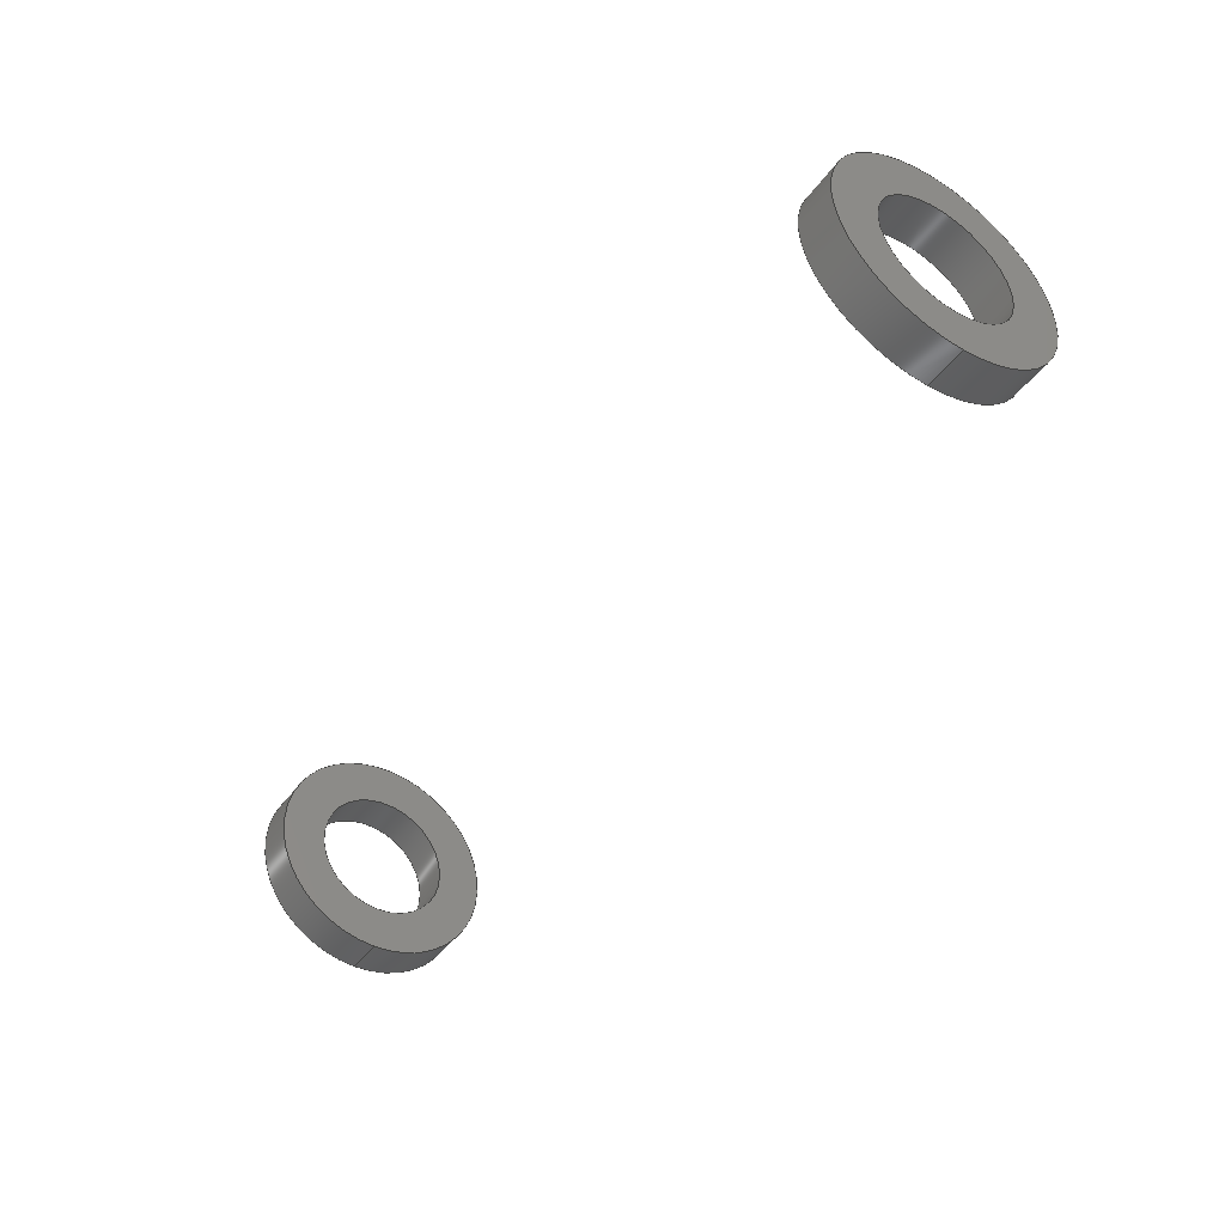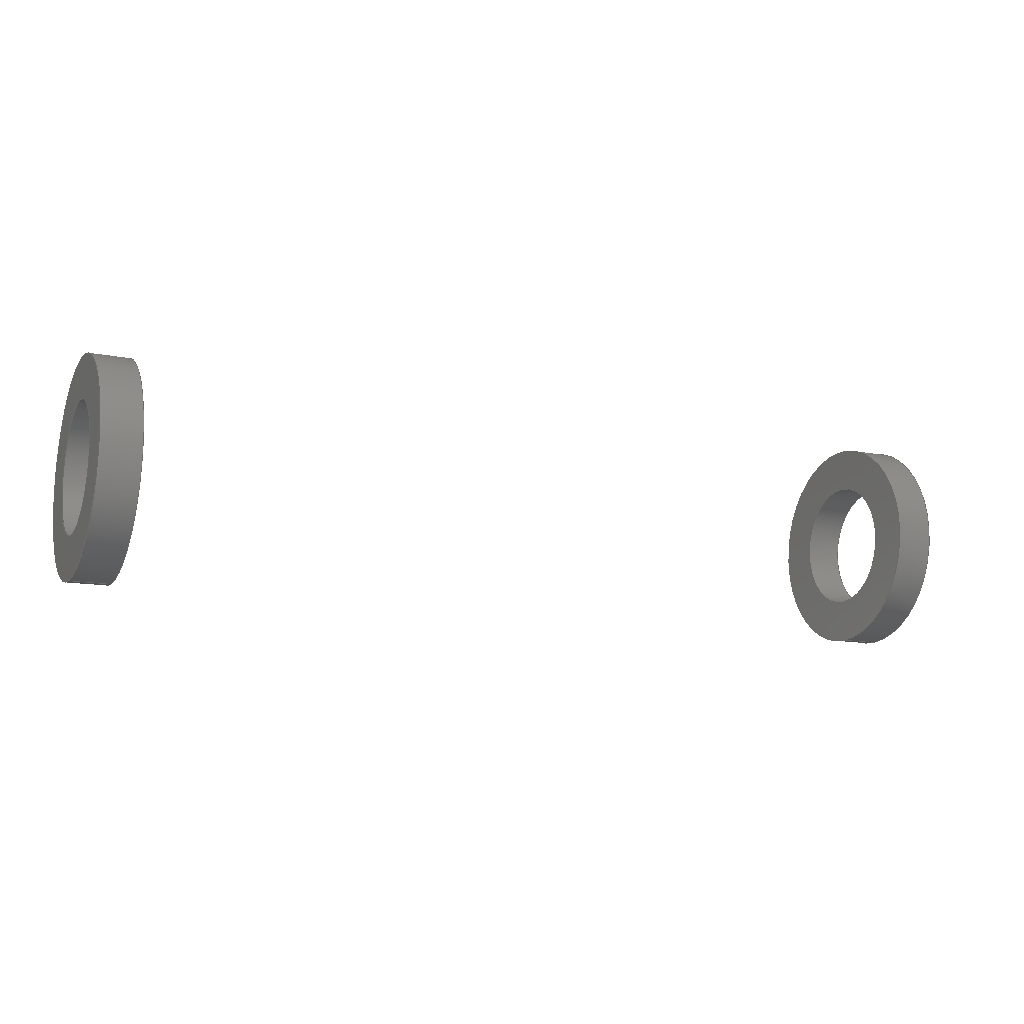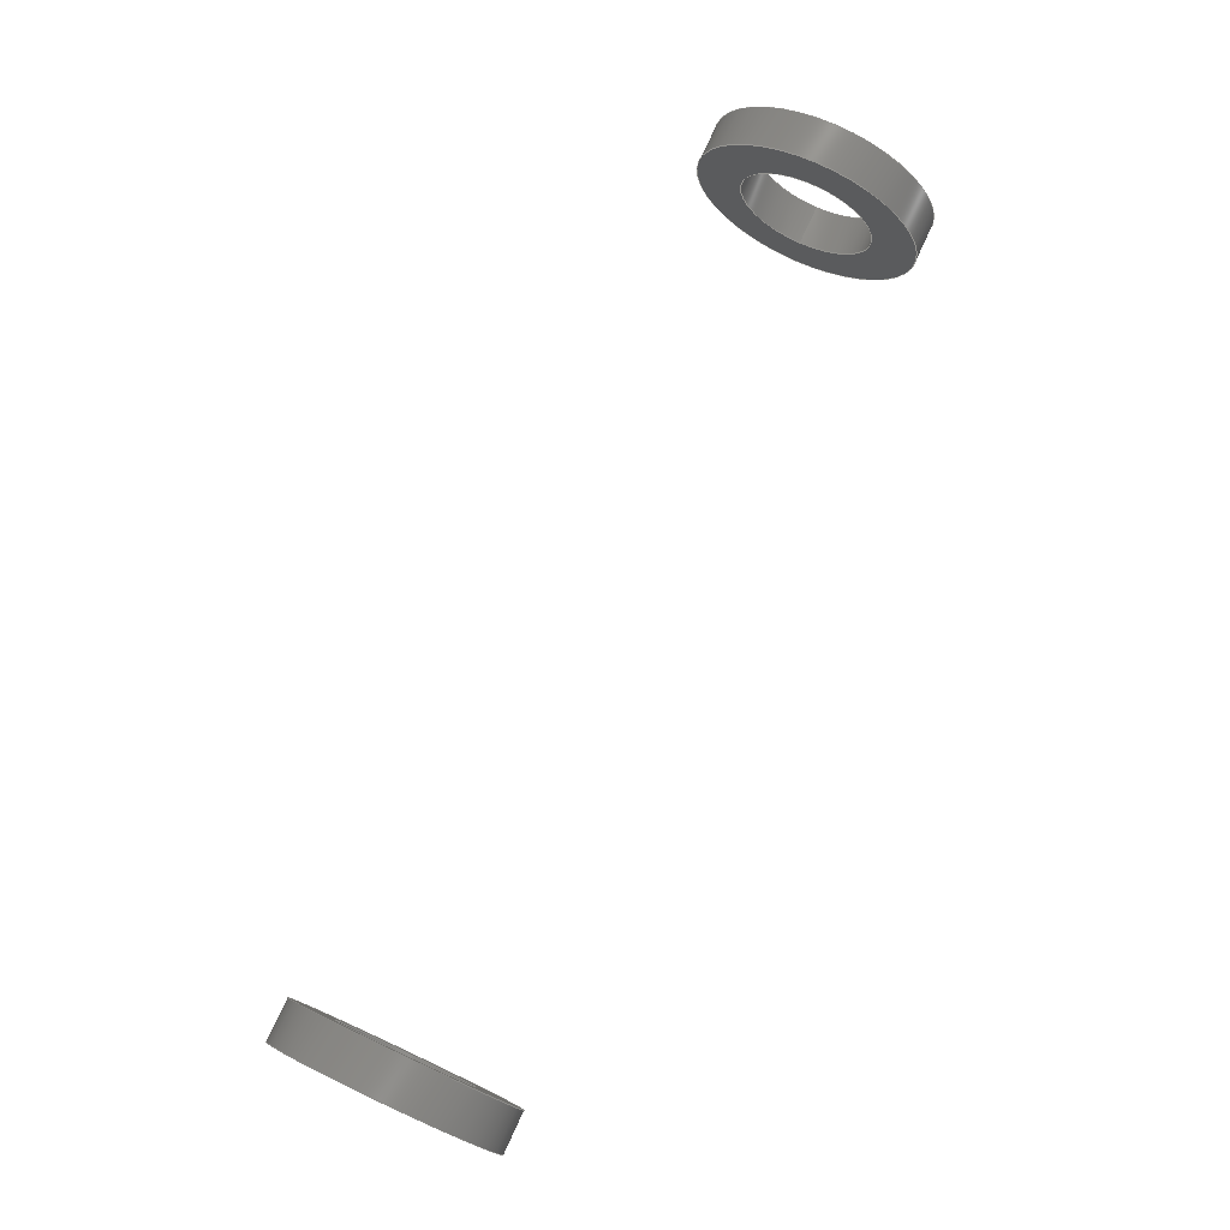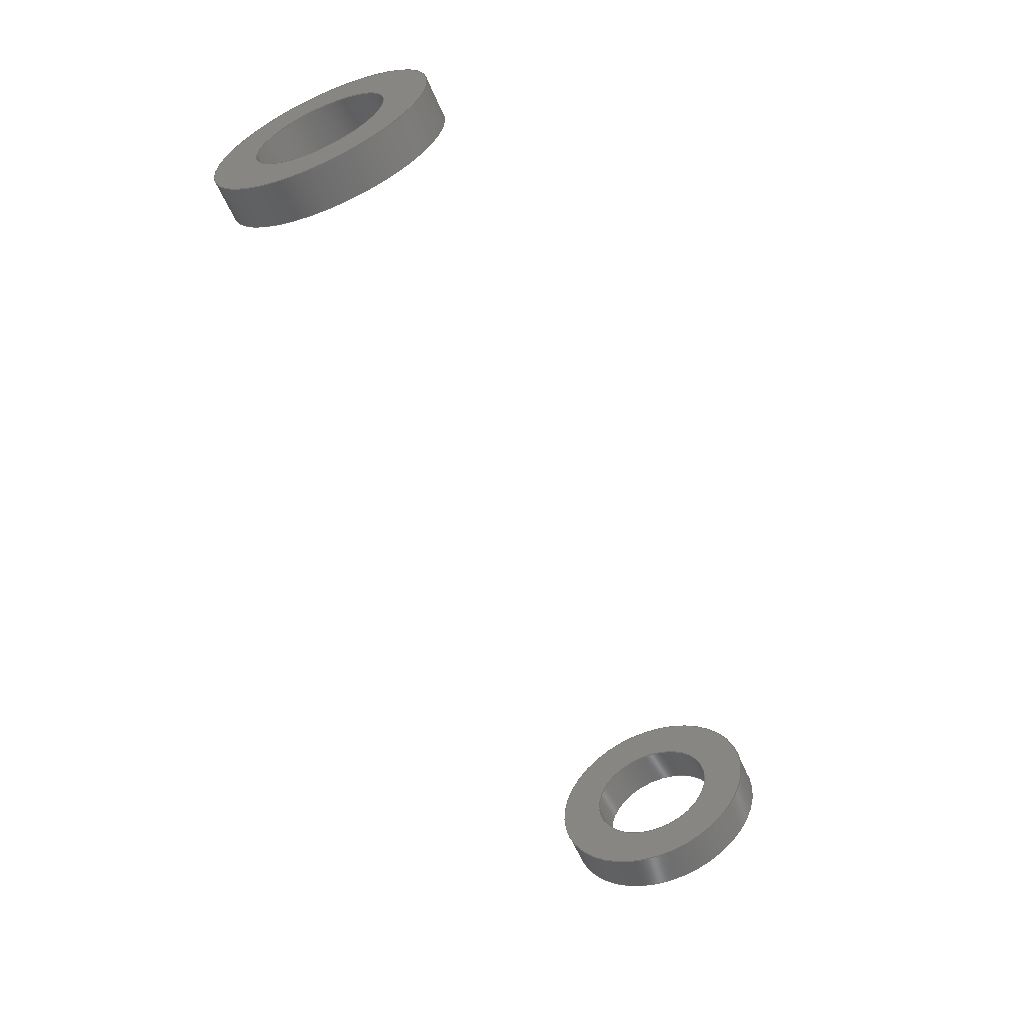
<metadata>
{"format":"step","ext":"step","renderer":"f3d","projection":"perspective","resolution":1024,"background":"white","views":[{"elev":-44.5,"azim":56.5,"up":"+Z"},{"elev":-13.0,"azim":155.6,"up":"+Z"},{"elev":77.0,"azim":-65.1,"up":"+Z"},{"elev":-58.5,"azim":-66.9,"up":"+Y"}]}
</metadata>
<code>
ISO-10303-21;
DATA;
#1 = MECHANICAL_DESIGN_GEOMETRIC_PRESENTATION_REPRESENTATION( ' ', ( #9, #10, #11, #12, #13, #14, #15, #16 ), #8 );
#2 = PRODUCT_DEFINITION_CONTEXT( '', #17, 'design' );
#3 = APPLICATION_PROTOCOL_DEFINITION( 'international standard', 'automotive_design', 2001, #17 );
#4 = PRODUCT_CATEGORY_RELATIONSHIP( 'NONE', 'NONE', #18, #19 );
#5 = SHAPE_DEFINITION_REPRESENTATION( #20, #21 );
#6 = PRODUCT_CATEGORY_RELATIONSHIP( 'NONE', 'NONE', #18, #22 );
#7 = SHAPE_DEFINITION_REPRESENTATION( #23, #24 );
#8 =  ( GEOMETRIC_REPRESENTATION_CONTEXT( 3 )GLOBAL_UNCERTAINTY_ASSIGNED_CONTEXT( ( #25 ) )GLOBAL_UNIT_ASSIGNED_CONTEXT( ( #26, #27, #28 ) )REPRESENTATION_CONTEXT( 'NONE', 'WORKSPACE' ) );
#9 = STYLED_ITEM( '', ( #29 ), #30 );
#10 = STYLED_ITEM( '', ( #31 ), #32 );
#11 = STYLED_ITEM( '', ( #33 ), #34 );
#12 = STYLED_ITEM( '', ( #35 ), #36 );
#13 = STYLED_ITEM( '', ( #37 ), #38 );
#14 = STYLED_ITEM( '', ( #39 ), #40 );
#15 = STYLED_ITEM( '', ( #41 ), #42 );
#16 = STYLED_ITEM( '', ( #43 ), #44 );
#17 = APPLICATION_CONTEXT( 'core data for automotive mechanical design processes' );
#18 = PRODUCT_CATEGORY( 'part', 'NONE' );
#19 = PRODUCT_RELATED_PRODUCT_CATEGORY( 'detail', ' ', ( #45 ) );
#20 = PRODUCT_DEFINITION_SHAPE( 'NONE', 'NONE', #46 );
#21 = ADVANCED_BREP_SHAPE_REPRESENTATION( 'Part 72', ( #47, #48 ), #8 );
#22 = PRODUCT_RELATED_PRODUCT_CATEGORY( 'detail', ' ', ( #49 ) );
#23 = PRODUCT_DEFINITION_SHAPE( 'NONE', 'NONE', #50 );
#24 = ADVANCED_BREP_SHAPE_REPRESENTATION( 'Part 73', ( #51, #52 ), #8 );
#25 = UNCERTAINTY_MEASURE_WITH_UNIT( LENGTH_MEASURE( 1e-06 ), #26, '', '' );
#26 =  ( CONVERSION_BASED_UNIT( 'METRE', #53 )LENGTH_UNIT(  )NAMED_UNIT( #54 ) );
#27 =  ( NAMED_UNIT( #55 )PLANE_ANGLE_UNIT(  )SI_UNIT( $, .RADIAN. ) );
#28 =  ( NAMED_UNIT( #55 )SI_UNIT( $, .STERADIAN. )SOLID_ANGLE_UNIT(  ) );
#29 = PRESENTATION_STYLE_ASSIGNMENT( ( #56 ) );
#30 = ADVANCED_FACE( '', ( #57, #58 ), #59, .T. );
#31 = PRESENTATION_STYLE_ASSIGNMENT( ( #60 ) );
#32 = ADVANCED_FACE( '', ( #61, #62 ), #63, .F. );
#33 = PRESENTATION_STYLE_ASSIGNMENT( ( #64 ) );
#34 = ADVANCED_FACE( '', ( #65, #66 ), #67, .T. );
#35 = PRESENTATION_STYLE_ASSIGNMENT( ( #68 ) );
#36 = ADVANCED_FACE( '', ( #69, #70 ), #71, .F. );
#37 = PRESENTATION_STYLE_ASSIGNMENT( ( #72 ) );
#38 = ADVANCED_FACE( '', ( #73, #74 ), #75, .T. );
#39 = PRESENTATION_STYLE_ASSIGNMENT( ( #76 ) );
#40 = ADVANCED_FACE( '', ( #77, #78 ), #79, .F. );
#41 = PRESENTATION_STYLE_ASSIGNMENT( ( #80 ) );
#42 = ADVANCED_FACE( '', ( #81, #82 ), #83, .T. );
#43 = PRESENTATION_STYLE_ASSIGNMENT( ( #84 ) );
#44 = ADVANCED_FACE( '', ( #85, #86 ), #87, .F. );
#45 = PRODUCT( 'Part 72', 'Part 72', 'PART-Part 72-DESC', ( #88 ) );
#46 = PRODUCT_DEFINITION( 'NONE', 'NONE', #89, #2 );
#47 = MANIFOLD_SOLID_BREP( 'Part 72', #90 );
#48 = AXIS2_PLACEMENT_3D( '', #91, #92, #93 );
#49 = PRODUCT( 'Part 73', 'Part 73', 'PART-Part 73-DESC', ( #88 ) );
#50 = PRODUCT_DEFINITION( 'NONE', 'NONE', #94, #2 );
#51 = MANIFOLD_SOLID_BREP( 'Part 73', #95 );
#52 = AXIS2_PLACEMENT_3D( '', #96, #97, #98 );
#53 = LENGTH_MEASURE_WITH_UNIT( LENGTH_MEASURE( 1 ), #99 );
#54 = DIMENSIONAL_EXPONENTS( 1, 0, 0, 0, 0, 0, 0 );
#55 = DIMENSIONAL_EXPONENTS( 0, 0, 0, 0, 0, 0, 0 );
#56 = SURFACE_STYLE_USAGE( .BOTH., #100 );
#57 = FACE_OUTER_BOUND( '', #101, .T. );
#58 = FACE_OUTER_BOUND( '', #102, .T. );
#59 = CYLINDRICAL_SURFACE( '', #103, 0.01588 );
#60 = SURFACE_STYLE_USAGE( .BOTH., #104 );
#61 = FACE_OUTER_BOUND( '', #105, .T. );
#62 = FACE_OUTER_BOUND( '', #106, .T. );
#63 = CYLINDRICAL_SURFACE( '', #107, 0.009525 );
#64 = SURFACE_STYLE_USAGE( .BOTH., #108 );
#65 = FACE_OUTER_BOUND( '', #109, .T. );
#66 = FACE_BOUND( '', #110, .T. );
#67 = PLANE( '', #111 );
#68 = SURFACE_STYLE_USAGE( .BOTH., #112 );
#69 = FACE_OUTER_BOUND( '', #113, .T. );
#70 = FACE_BOUND( '', #114, .T. );
#71 = PLANE( '', #115 );
#72 = SURFACE_STYLE_USAGE( .BOTH., #116 );
#73 = FACE_OUTER_BOUND( '', #117, .T. );
#74 = FACE_BOUND( '', #118, .T. );
#75 = PLANE( '', #119 );
#76 = SURFACE_STYLE_USAGE( .BOTH., #120 );
#77 = FACE_OUTER_BOUND( '', #121, .T. );
#78 = FACE_BOUND( '', #122, .T. );
#79 = PLANE( '', #123 );
#80 = SURFACE_STYLE_USAGE( .BOTH., #124 );
#81 = FACE_OUTER_BOUND( '', #125, .T. );
#82 = FACE_OUTER_BOUND( '', #126, .T. );
#83 = CYLINDRICAL_SURFACE( '', #127, 0.01588 );
#84 = SURFACE_STYLE_USAGE( .BOTH., #128 );
#85 = FACE_OUTER_BOUND( '', #129, .T. );
#86 = FACE_OUTER_BOUND( '', #130, .T. );
#87 = CYLINDRICAL_SURFACE( '', #131, 0.009525 );
#88 = PRODUCT_CONTEXT( '', #17, 'mechanical' );
#89 = PRODUCT_DEFINITION_FORMATION_WITH_SPECIFIED_SOURCE( ' ', 'NONE', #45, .NOT_KNOWN. );
#90 = CLOSED_SHELL( '', ( #30, #32, #34, #36 ) );
#91 = CARTESIAN_POINT( '', ( 0, 0, 0 ) );
#92 = DIRECTION( '', ( 0, 0, 1 ) );
#93 = DIRECTION( '', ( 1, 0, 0 ) );
#94 = PRODUCT_DEFINITION_FORMATION_WITH_SPECIFIED_SOURCE( ' ', 'NONE', #49, .NOT_KNOWN. );
#95 = CLOSED_SHELL( '', ( #38, #40, #42, #44 ) );
#96 = CARTESIAN_POINT( '', ( 0, 0, 0 ) );
#97 = DIRECTION( '', ( 0, 0, 1 ) );
#98 = DIRECTION( '', ( 1, 0, 0 ) );
#99 =  ( LENGTH_UNIT(  )NAMED_UNIT( #54 )SI_UNIT( $, .METRE. ) );
#100 = SURFACE_SIDE_STYLE( '', ( #132 ) );
#101 = EDGE_LOOP( '', ( #133 ) );
#102 = EDGE_LOOP( '', ( #134 ) );
#103 = AXIS2_PLACEMENT_3D( '', #135, #136, #137 );
#104 = SURFACE_SIDE_STYLE( '', ( #138 ) );
#105 = EDGE_LOOP( '', ( #139 ) );
#106 = EDGE_LOOP( '', ( #140 ) );
#107 = AXIS2_PLACEMENT_3D( '', #141, #142, #143 );
#108 = SURFACE_SIDE_STYLE( '', ( #144 ) );
#109 = EDGE_LOOP( '', ( #145 ) );
#110 = EDGE_LOOP( '', ( #146 ) );
#111 = AXIS2_PLACEMENT_3D( '', #147, #148, #149 );
#112 = SURFACE_SIDE_STYLE( '', ( #150 ) );
#113 = EDGE_LOOP( '', ( #151 ) );
#114 = EDGE_LOOP( '', ( #152 ) );
#115 = AXIS2_PLACEMENT_3D( '', #153, #154, #155 );
#116 = SURFACE_SIDE_STYLE( '', ( #156 ) );
#117 = EDGE_LOOP( '', ( #157 ) );
#118 = EDGE_LOOP( '', ( #158 ) );
#119 = AXIS2_PLACEMENT_3D( '', #159, #160, #161 );
#120 = SURFACE_SIDE_STYLE( '', ( #162 ) );
#121 = EDGE_LOOP( '', ( #163 ) );
#122 = EDGE_LOOP( '', ( #164 ) );
#123 = AXIS2_PLACEMENT_3D( '', #165, #166, #167 );
#124 = SURFACE_SIDE_STYLE( '', ( #168 ) );
#125 = EDGE_LOOP( '', ( #169 ) );
#126 = EDGE_LOOP( '', ( #170 ) );
#127 = AXIS2_PLACEMENT_3D( '', #171, #172, #173 );
#128 = SURFACE_SIDE_STYLE( '', ( #174 ) );
#129 = EDGE_LOOP( '', ( #175 ) );
#130 = EDGE_LOOP( '', ( #176 ) );
#131 = AXIS2_PLACEMENT_3D( '', #177, #178, #179 );
#132 = SURFACE_STYLE_FILL_AREA( #180 );
#133 = ORIENTED_EDGE( '', *, *, #181, .T. );
#134 = ORIENTED_EDGE( '', *, *, #182, .F. );
#135 = CARTESIAN_POINT( '', ( -0.06032, -2.646, 1.173 ) );
#136 = DIRECTION( '', ( 1, -0, 1.214e-16 ) );
#137 = DIRECTION( '', ( -1.214e-16, 0, 1 ) );
#138 = SURFACE_STYLE_FILL_AREA( #183 );
#139 = ORIENTED_EDGE( '', *, *, #184, .F. );
#140 = ORIENTED_EDGE( '', *, *, #185, .T. );
#141 = CARTESIAN_POINT( '', ( -0.06032, -2.646, 1.173 ) );
#142 = DIRECTION( '', ( 1, -0, 1.214e-16 ) );
#143 = DIRECTION( '', ( -1.214e-16, 0, 1 ) );
#144 = SURFACE_STYLE_FILL_AREA( #186 );
#145 = ORIENTED_EDGE( '', *, *, #182, .T. );
#146 = ORIENTED_EDGE( '', *, *, #185, .F. );
#147 = CARTESIAN_POINT( '', ( -0.06032, -2.646, 1.173 ) );
#148 = DIRECTION( '', ( 1, 0, 0 ) );
#149 = DIRECTION( '', ( 0, 1, 0 ) );
#150 = SURFACE_STYLE_FILL_AREA( #187 );
#151 = ORIENTED_EDGE( '', *, *, #181, .F. );
#152 = ORIENTED_EDGE( '', *, *, #184, .T. );
#153 = CARTESIAN_POINT( '', ( -0.06606, -2.709, 0.5635 ) );
#154 = DIRECTION( '', ( 1, -0, 1.214e-16 ) );
#155 = DIRECTION( '', ( 0, 1, 0 ) );
#156 = SURFACE_STYLE_FILL_AREA( #188 );
#157 = ORIENTED_EDGE( '', *, *, #189, .F. );
#158 = ORIENTED_EDGE( '', *, *, #190, .T. );
#159 = CARTESIAN_POINT( '', ( 0.06032, -2.646, 1.173 ) );
#160 = DIRECTION( '', ( -1, 0, 0 ) );
#161 = DIRECTION( '', ( 0, 1, 0 ) );
#162 = SURFACE_STYLE_FILL_AREA( #191 );
#163 = ORIENTED_EDGE( '', *, *, #192, .T. );
#164 = ORIENTED_EDGE( '', *, *, #193, .F. );
#165 = CARTESIAN_POINT( '', ( 0.06606, -2.709, 0.5635 ) );
#166 = DIRECTION( '', ( -1, 0, 1.214e-16 ) );
#167 = DIRECTION( '', ( 0, 1, 0 ) );
#168 = SURFACE_STYLE_FILL_AREA( #194 );
#169 = ORIENTED_EDGE( '', *, *, #192, .F. );
#170 = ORIENTED_EDGE( '', *, *, #189, .T. );
#171 = CARTESIAN_POINT( '', ( 0.06032, -2.646, 1.173 ) );
#172 = DIRECTION( '', ( -1, -0, 1.214e-16 ) );
#173 = DIRECTION( '', ( 1.214e-16, 0, 1 ) );
#174 = SURFACE_STYLE_FILL_AREA( #195 );
#175 = ORIENTED_EDGE( '', *, *, #193, .T. );
#176 = ORIENTED_EDGE( '', *, *, #190, .F. );
#177 = CARTESIAN_POINT( '', ( 0.06032, -2.646, 1.173 ) );
#178 = DIRECTION( '', ( -1, -0, 1.214e-16 ) );
#179 = DIRECTION( '', ( 1.214e-16, 0, 1 ) );
#180 = FILL_AREA_STYLE( '', ( #196 ) );
#181 = EDGE_CURVE( '', #197, #197, #198, .T. );
#182 = EDGE_CURVE( '', #199, #199, #200, .T. );
#183 = FILL_AREA_STYLE( '', ( #201 ) );
#184 = EDGE_CURVE( '', #202, #202, #203, .T. );
#185 = EDGE_CURVE( '', #204, #204, #205, .T. );
#186 = FILL_AREA_STYLE( '', ( #206 ) );
#187 = FILL_AREA_STYLE( '', ( #207 ) );
#188 = FILL_AREA_STYLE( '', ( #208 ) );
#189 = EDGE_CURVE( '', #209, #209, #210, .T. );
#190 = EDGE_CURVE( '', #211, #211, #212, .T. );
#191 = FILL_AREA_STYLE( '', ( #213 ) );
#192 = EDGE_CURVE( '', #214, #214, #215, .T. );
#193 = EDGE_CURVE( '', #216, #216, #217, .T. );
#194 = FILL_AREA_STYLE( '', ( #218 ) );
#195 = FILL_AREA_STYLE( '', ( #219 ) );
#196 = FILL_AREA_STYLE_COLOUR( '', #220 );
#197 = VERTEX_POINT( '', #221 );
#198 = CIRCLE( '', #222, 0.01588 );
#199 = VERTEX_POINT( '', #223 );
#200 = CIRCLE( '', #224, 0.01588 );
#201 = FILL_AREA_STYLE_COLOUR( '', #225 );
#202 = VERTEX_POINT( '', #226 );
#203 = CIRCLE( '', #227, 0.009525 );
#204 = VERTEX_POINT( '', #228 );
#205 = CIRCLE( '', #229, 0.009525 );
#206 = FILL_AREA_STYLE_COLOUR( '', #230 );
#207 = FILL_AREA_STYLE_COLOUR( '', #231 );
#208 = FILL_AREA_STYLE_COLOUR( '', #232 );
#209 = VERTEX_POINT( '', #233 );
#210 = CIRCLE( '', #234, 0.01588 );
#211 = VERTEX_POINT( '', #235 );
#212 = CIRCLE( '', #236, 0.009525 );
#213 = FILL_AREA_STYLE_COLOUR( '', #237 );
#214 = VERTEX_POINT( '', #238 );
#215 = CIRCLE( '', #239, 0.01588 );
#216 = VERTEX_POINT( '', #240 );
#217 = CIRCLE( '', #241, 0.009525 );
#218 = FILL_AREA_STYLE_COLOUR( '', #242 );
#219 = FILL_AREA_STYLE_COLOUR( '', #243 );
#220 = COLOUR_RGB( '', 0.902, 0.8784, 0.8118 );
#221 = CARTESIAN_POINT( '', ( -0.06606, -2.646, 1.157 ) );
#222 = AXIS2_PLACEMENT_3D( '', #244, #245, #246 );
#223 = CARTESIAN_POINT( '', ( -0.06032, -2.646, 1.157 ) );
#224 = AXIS2_PLACEMENT_3D( '', #247, #248, #249 );
#225 = COLOUR_RGB( '', 0.902, 0.8784, 0.8118 );
#226 = CARTESIAN_POINT( '', ( -0.06606, -2.646, 1.164 ) );
#227 = AXIS2_PLACEMENT_3D( '', #250, #251, #252 );
#228 = CARTESIAN_POINT( '', ( -0.06032, -2.646, 1.164 ) );
#229 = AXIS2_PLACEMENT_3D( '', #253, #254, #255 );
#230 = COLOUR_RGB( '', 0.902, 0.8784, 0.8118 );
#231 = COLOUR_RGB( '', 0.902, 0.8784, 0.8118 );
#232 = COLOUR_RGB( '', 0.902, 0.8784, 0.8118 );
#233 = CARTESIAN_POINT( '', ( 0.06032, -2.646, 1.157 ) );
#234 = AXIS2_PLACEMENT_3D( '', #256, #257, #258 );
#235 = CARTESIAN_POINT( '', ( 0.06032, -2.646, 1.164 ) );
#236 = AXIS2_PLACEMENT_3D( '', #259, #260, #261 );
#237 = COLOUR_RGB( '', 0.902, 0.8784, 0.8118 );
#238 = CARTESIAN_POINT( '', ( 0.06606, -2.646, 1.157 ) );
#239 = AXIS2_PLACEMENT_3D( '', #262, #263, #264 );
#240 = CARTESIAN_POINT( '', ( 0.06606, -2.646, 1.164 ) );
#241 = AXIS2_PLACEMENT_3D( '', #265, #266, #267 );
#242 = COLOUR_RGB( '', 0.902, 0.8784, 0.8118 );
#243 = COLOUR_RGB( '', 0.902, 0.8784, 0.8118 );
#244 = CARTESIAN_POINT( '', ( -0.06606, -2.646, 1.173 ) );
#245 = DIRECTION( '', ( 1, 0, 1.214e-16 ) );
#246 = DIRECTION( '', ( 1.214e-16, 0, -1 ) );
#247 = CARTESIAN_POINT( '', ( -0.06032, -2.646, 1.173 ) );
#248 = DIRECTION( '', ( 1, 0, 0 ) );
#249 = DIRECTION( '', ( 0, 0, -1 ) );
#250 = CARTESIAN_POINT( '', ( -0.06606, -2.646, 1.173 ) );
#251 = DIRECTION( '', ( 1, 0, 1.214e-16 ) );
#252 = DIRECTION( '', ( 1.214e-16, 0, -1 ) );
#253 = CARTESIAN_POINT( '', ( -0.06032, -2.646, 1.173 ) );
#254 = DIRECTION( '', ( 1, 0, 0 ) );
#255 = DIRECTION( '', ( 0, 0, -1 ) );
#256 = CARTESIAN_POINT( '', ( 0.06032, -2.646, 1.173 ) );
#257 = DIRECTION( '', ( 1, 0, 0 ) );
#258 = DIRECTION( '', ( 0, 0, -1 ) );
#259 = CARTESIAN_POINT( '', ( 0.06032, -2.646, 1.173 ) );
#260 = DIRECTION( '', ( 1, 0, 0 ) );
#261 = DIRECTION( '', ( 0, 0, -1 ) );
#262 = CARTESIAN_POINT( '', ( 0.06606, -2.646, 1.173 ) );
#263 = DIRECTION( '', ( 1, 0, -1.214e-16 ) );
#264 = DIRECTION( '', ( -1.214e-16, 0, -1 ) );
#265 = CARTESIAN_POINT( '', ( 0.06606, -2.646, 1.173 ) );
#266 = DIRECTION( '', ( 1, 0, -1.214e-16 ) );
#267 = DIRECTION( '', ( -1.214e-16, 0, -1 ) );
ENDSEC;
END-ISO-10303-21;

</code>
